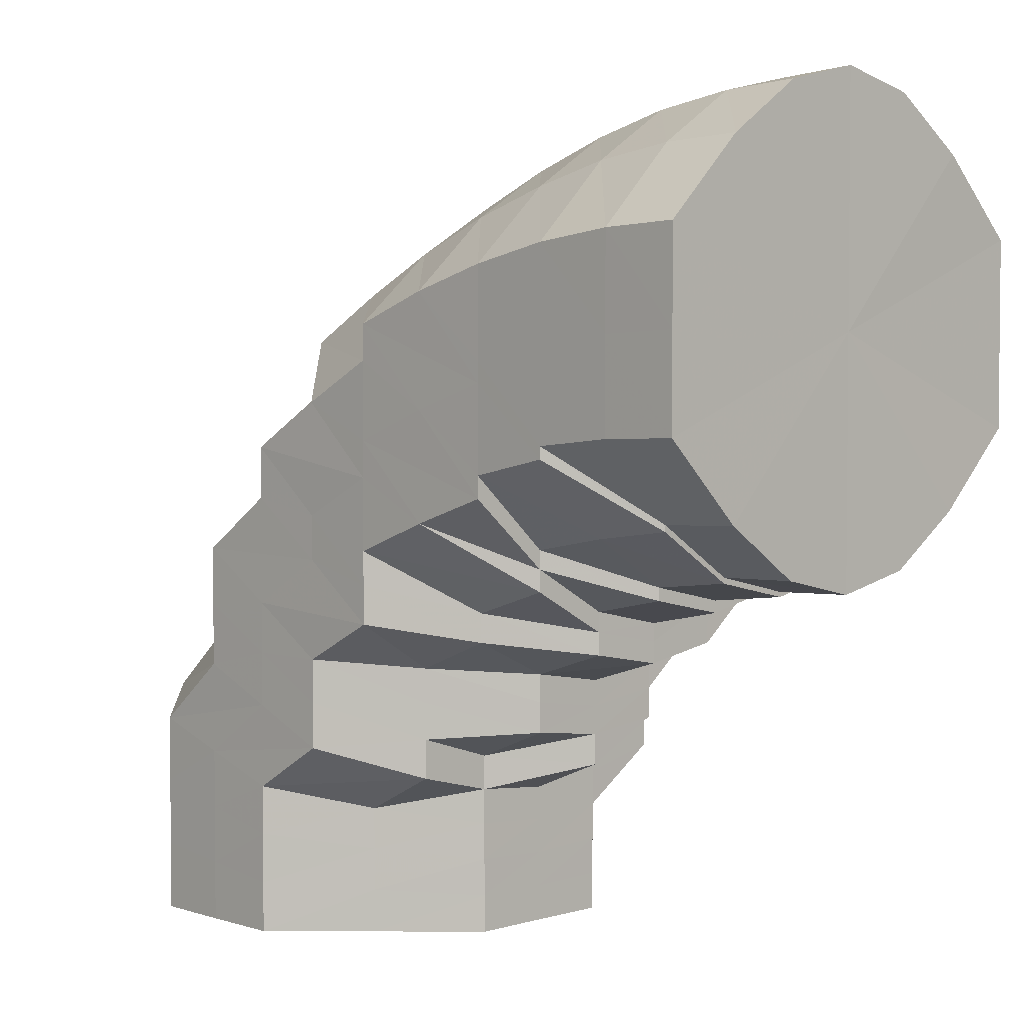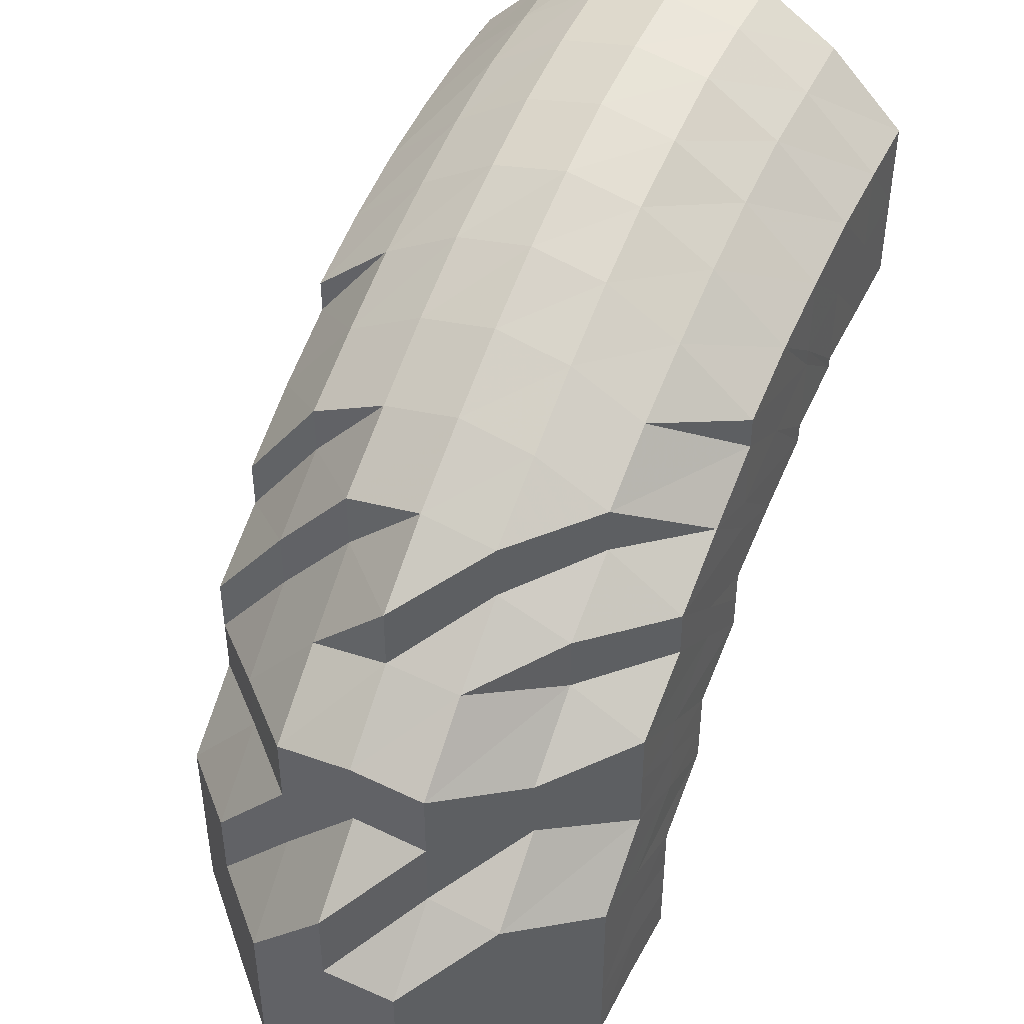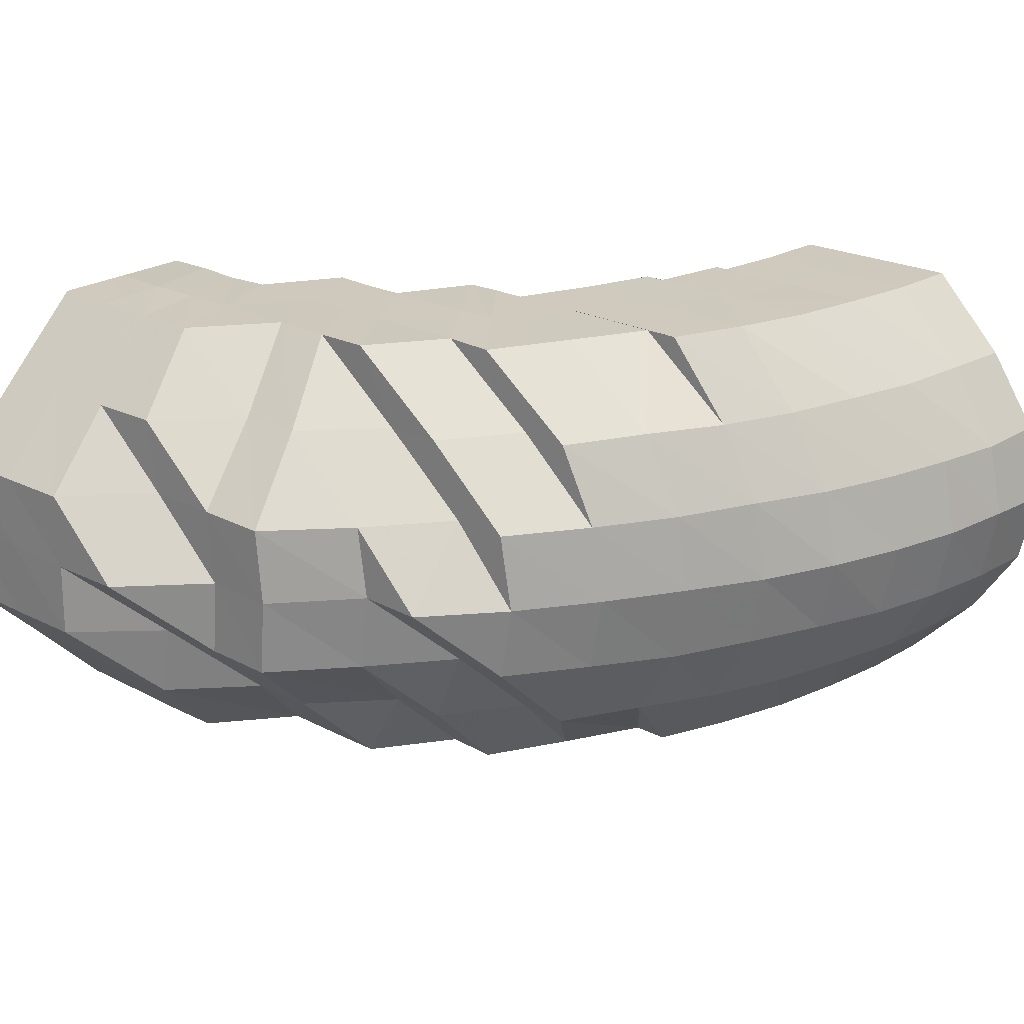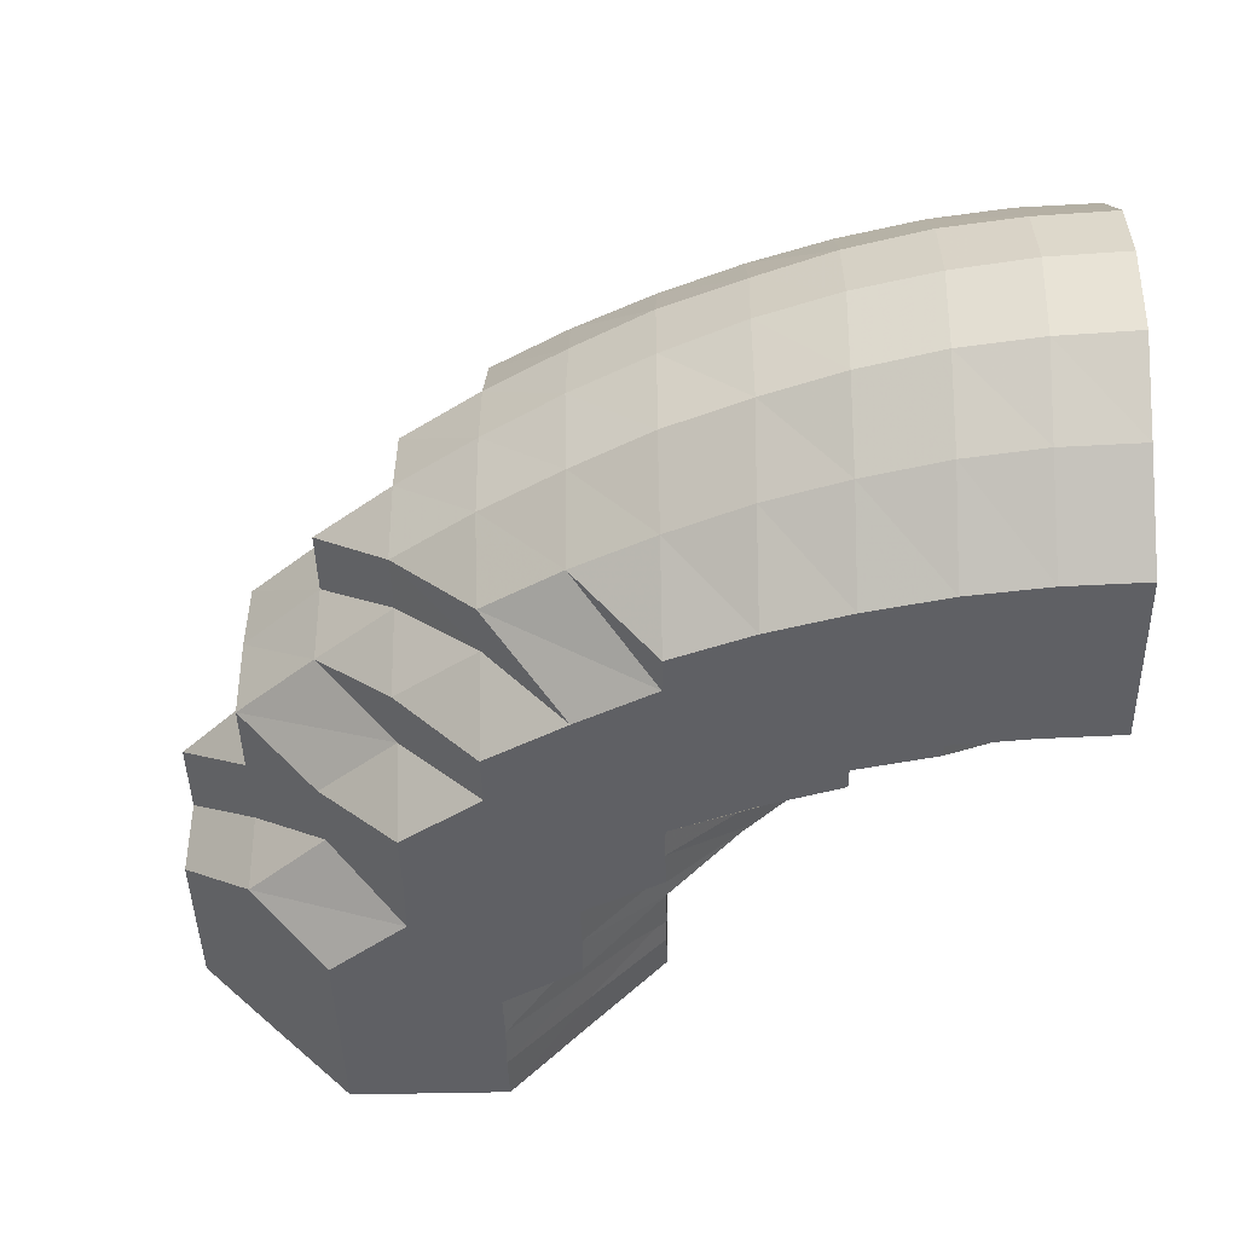
<metadata>
{"format":"obj","ext":"obj","renderer":"f3d","projection":"perspective","resolution":1024,"background":"white","views":[{"elev":3.4,"azim":45.8,"up":"+Z"},{"elev":44.9,"azim":-64.2,"up":"+Z"},{"elev":22.6,"azim":-48.2,"up":"+Y"},{"elev":-44.5,"azim":1.4,"up":"+Y"}]}
</metadata>
<code>
o 7928
v 2174 1862 20.05
v 2174 1862 20.05
v 2174 1862 20.05
v 2174 1862 20.05
v 2174 1862 20.04
v 2174 1862 20.05
v 2174 1862 20.04
v 2174 1862 20.03
v 2174 1862 20.04
v 2174 1862 20.05
v 2174 1862 20.04
v 2174 1862 20.04
v 2174 1862 20.04
v 2174 1862 20.04
v 2174 1862 20.05
v 2174 1862 20.05
v 2174 1862 20.05
v 2174 1862 20.04
v 2174 1862 20.04
v 2174 1862 20.04
v 2174 1862 20.04
v 2174 1862 20.05
v 2174 1862 20.04
v 2174 1862 20.03
v 2174 1862 20.03
v 2174 1862 20.02
v 2174 1862 20.02
v 2174 1862 20.01
v 2174 1862 20.03
v 2174 1862 20.01
v 2174 1862 20.03
v 2174 1862 20.04
v 2174 1862 20.03
v 2174 1862 20.02
v 2174 1862 20
v 2174 1862 20
v 2174 1862 19.99
v 2174 1862 20
v 2174 1862 20.02
v 2174 1862 20.03
v 2174 1862 20.02
v 2174 1862 20.01
v 2174 1862 20.01
v 2174 1862 20.02
v 2174 1862 20.01
v 2174 1862 20
v 2174 1862 20.01
v 2174 1862 20
v 2174 1862 20
v 2174 1862 19.99
v 2174 1862 20
v 2174 1862 19.99
v 2174 1862 19.99
v 2174 1862 19.99
v 2174 1862 19.99
v 2174 1862 19.99
v 2174 1862 19.99
v 2174 1862 20
v 2174 1862 19.99
v 2174 1862 19.99
v 2174 1862 20
v 2174 1862 20
v 2174 1862 20.01
v 2174 1862 20.01
v 2174 1862 20
v 2174 1862 20.02
v 2174 1862 20.02
v 2174 1862 20.01
v 2174 1862 20.03
v 2174 1862 20.02
v 2174 1862 20.03
v 2174 1862 20.03
v 2174 1862 20.02
v 2174 1862 20.01
v 2174 1862 20
v 2174 1862 20
v 2174 1862 19.99
v 2174 1862 19.99
v 2174 1862 19.99
v 2174 1862 19.99
v 2174 1862 19.99
v 2174 1862 19.99
v 2174 1862 19.99
v 2174 1862 19.99
v 2174 1862 20
v 2174 1862 19.99
v 2174 1862 20
v 2174 1862 20.01
v 2174 1862 20
v 2174 1862 20
v 2174 1862 20
v 2174 1862 20.01
v 2174 1862 20
v 2174 1862 19.99
v 2174 1862 20
v 2174 1862 19.99
v 2174 1862 19.99
v 2174 1862 20
v 2174 1862 19.99
v 2174 1862 19.99
v 2174 1862 19.99
v 2174 1862 19.99
v 2174 1862 19.99
v 2174 1862 19.99
v 2174 1862 19.99
v 2174 1862 19.99
v 2174 1862 19.99
v 2174 1862 20
v 2174 1862 19.99
v 2174 1862 19.99
v 2174 1862 19.99
v 2174 1862 19.99
v 2174 1862 19.99
v 2174 1862 20
v 2174 1862 19.99
v 2174 1862 19.99
v 2174 1862 19.99
v 2174 1862 19.99
v 2174 1862 19.98
v 2174 1862 19.99
v 2174 1862 19.98
v 2174 1862 19.98
v 2174 1862 19.99
v 2174 1862 19.98
v 2174 1862 19.99
v 2174 1862 19.99
v 2174 1862 19.98
v 2174 1862 19.99
v 2174 1862 19.99
v 2174 1862 19.98
v 2174 1862 19.98
v 2174 1862 19.98
v 2174 1862 19.98
v 2174 1862 19.98
v 2174 1862 19.99
v 2174 1862 19.99
v 2174 1862 19.99
v 2174 1862 20
v 2174 1862 20
v 2174 1862 19.99
v 2174 1862 20
v 2174 1862 20.01
v 2174 1862 19.99
v 2174 1862 20.02
v 2174 1862 20.03
v 2174 1862 20.02
v 2174 1862 19.98
v 2174 1862 19.99
v 2174 1862 19.98
v 2174 1862 19.98
v 2174 1862 19.98
v 2174 1862 19.99
v 2174 1862 19.97
v 2174 1862 19.97
v 2174 1862 19.97
v 2174 1862 19.97
v 2174 1862 19.98
v 2174 1862 19.97
v 2174 1862 19.97
v 2174 1862 19.97
v 2174 1862 19.97
v 2174 1862 19.97
v 2174 1862 19.98
v 2174 1862 19.96
v 2174 1862 19.97
v 2174 1862 19.97
v 2174 1862 19.96
v 2174 1862 19.96
v 2174 1862 19.96
v 2174 1862 19.96
v 2174 1862 19.97
v 2174 1862 19.96
v 2174 1862 19.97
v 2174 1862 19.96
v 2174 1862 19.98
v 2174 1862 19.97
v 2174 1862 19.98
v 2174 1862 19.98
v 2174 1862 19.99
v 2174 1862 19.99
v 2174 1862 19.99
v 2174 1862 19.98
v 2174 1862 19.99
v 2174 1862 19.99
v 2174 1862 20
v 2174 1862 20
v 2174 1862 20
v 2174 1862 20
v 2174 1862 20.01
v 2174 1862 20.01
v 2174 1862 20
v 2174 1862 20.01
v 2174 1862 20
v 2174 1862 20
v 2174 1862 20.02
v 2174 1862 20.01
v 2174 1862 20.02
v 2174 1862 20
v 2174 1862 20.02
v 2174 1862 20
v 2174 1862 20.01
v 2174 1862 20
v 2174 1862 19.99
v 2174 1862 19.99
v 2174 1862 20
v 2174 1862 19.99
v 2174 1862 20.01
v 2174 1862 19.99
v 2174 1862 20
v 2174 1862 20.02
v 2174 1862 20.01
v 2174 1862 20.02
v 2174 1862 20.02
v 2174 1862 20.02
v 2174 1862 20.03
v 2174 1862 20.03
v 2174 1862 20.02
v 2174 1862 20.03
v 2174 1862 20.03
v 2174 1862 20.03
v 2174 1862 20.01
v 2174 1862 20
v 2174 1862 20.02
v 2174 1862 20.03
v 2174 1862 20
v 2174 1862 20.02
v 2174 1862 20.03
v 2174 1862 20.04
v 2174 1862 20.04
v 2174 1862 20.04
v 2174 1862 20.04
v 2174 1862 20.04
v 2174 1862 20.04
v 2174 1862 20.03
v 2174 1862 20.03
v 2174 1862 20.02
v 2174 1862 20.02
v 2174 1862 20.02
v 2174 1862 20.01
v 2174 1862 20
v 2174 1862 20
v 2174 1862 20.01
v 2174 1862 20
v 2174 1862 20
v 2174 1862 20
v 2174 1862 19.99
v 2174 1862 19.98
v 2174 1862 19.99
v 2174 1862 20
v 2174 1862 20
v 2174 1862 19.98
v 2174 1862 19.99
v 2174 1862 20
v 2174 1862 19.97
v 2174 1862 19.97
v 2174 1862 19.99
v 2174 1862 19.96
v 2174 1862 19.96
v 2174 1862 19.98
v 2174 1862 19.98
v 2174 1862 19.99
v 2174 1862 20
v 2174 1862 20
v 2174 1862 19.99
v 2174 1862 19.98
v 2174 1862 19.99
v 2174 1862 19.98
v 2174 1862 19.98
v 2174 1862 19.98
v 2174 1862 19.97
v 2174 1862 19.97
v 2174 1862 19.97
v 2174 1862 19.97
v 2174 1862 19.96
v 2174 1862 19.96
v 2174 1862 19.96
v 2174 1862 19.95
v 2174 1862 19.96
v 2174 1862 19.95
v 2174 1862 19.95
v 2174 1862 19.95
v 2174 1862 19.95
v 2174 1862 19.95
v 2174 1862 19.96
v 2174 1862 19.95
v 2174 1862 19.94
v 2174 1862 19.95
v 2174 1862 19.94
v 2174 1862 19.95
v 2174 1862 19.94
v 2174 1862 19.95
v 2174 1862 19.94
v 2174 1862 19.94
v 2174 1862 19.94
v 2174 1862 19.94
v 2174 1862 19.94
v 2174 1862 19.94
v 2174 1862 19.94
v 2174 1862 19.95
v 2174 1862 19.94
v 2174 1862 19.94
v 2174 1862 19.96
v 2174 1862 19.95
v 2174 1862 19.94
v 2174 1862 19.96
v 2174 1862 19.94
v 2174 1862 19.95
v 2174 1862 19.94
v 2174 1862 19.94
v 2174 1862 19.96
v 2174 1862 19.95
v 2174 1862 19.94
v 2174 1862 19.94
v 2174 1862 19.97
v 2174 1862 19.96
v 2174 1862 19.95
v 2174 1862 19.94
v 2174 1862 19.94
v 2174 1862 19.94
v 2174 1862 19.95
v 2174 1862 19.94
v 2174 1862 19.94
v 2174 1862 19.95
v 2174 1862 19.94
v 2174 1862 19.94
v 2174 1862 19.96
v 2174 1862 19.95
v 2174 1862 19.94
v 2174 1862 19.94
v 2174 1862 19.95
v 2174 1862 19.94
v 2174 1862 19.94
v 2174 1862 19.95
v 2174 1862 19.94
v 2174 1862 19.95
v 2174 1862 19.94
v 2174 1862 19.94
v 2174 1862 19.94
v 2174 1862 19.96
v 2174 1862 19.96
v 2174 1862 19.97
v 2174 1862 19.97
v 2174 1862 19.96
v 2174 1862 19.98
v 2174 1862 19.97
v 2174 1862 19.98
v 2174 1862 19.96
v 2174 1862 19.97
v 2174 1862 19.98
v 2174 1862 19.96
v 2174 1862 19.97
v 2174 1862 19.98
v 2174 1862 19.97
v 2174 1862 19.98
v 2174 1862 20
v 2174 1862 19.99
v 2174 1862 19.99
v 2174 1862 19.99
v 2174 1862 19.99
v 2174 1862 19.99
v 2174 1862 19.99
v 2174 1862 20
v 2174 1862 20
v 2174 1862 20.01
v 2174 1862 20.01
v 2174 1862 20
v 2174 1862 20
v 2174 1862 20.01
v 2174 1862 19.99
v 2174 1862 19.99
v 2174 1862 20
v 2174 1862 20
v 2174 1862 20
v 2174 1862 20
v 2174 1862 19.99
v 2174 1862 20.05
v 2174 1862 20.05
v 2174 1862 20.02
v 2174 1862 20.04
v 2174 1862 20.05
v 2174 1862 20.03
v 2174 1862 20.04
v 2174 1862 20.02
v 2174 1862 20.03
v 2174 1862 20.01
v 2174 1862 20.02
v 2174 1862 20
v 2174 1862 20.01
v 2174 1862 19.99
v 2174 1862 20
v 2174 1862 19.99
v 2174 1862 19.99
f 1 2 3
f 3 4 5
f 2 4 6
f 5 7 8
f 4 7 9
f 2 10 4
f 4 11 7
f 10 11 4
f 11 12 7
f 13 10 2
f 10 14 11
f 15 13 2
f 15 2 16
f 17 15 1
f 13 18 10
f 18 14 10
f 19 13 15
f 20 18 13
f 19 20 13
f 21 19 15
f 21 15 22
f 23 21 17
f 24 19 21
f 25 20 19
f 24 25 19
f 26 25 24
f 25 27 20
f 28 27 25
f 27 29 20
f 20 29 18
f 28 30 27
f 31 24 21
f 31 21 32
f 33 31 23
f 34 24 31
f 34 26 24
f 35 26 34
f 35 36 26
f 37 38 35
f 39 34 31
f 39 31 40
f 41 39 33
f 42 34 39
f 43 42 39
f 43 39 44
f 45 43 41
f 46 42 47
f 48 49 45
f 50 51 49
f 52 53 48
f 54 50 53
f 55 56 52
f 57 54 56
f 58 57 59
f 60 59 55
f 61 62 60
f 63 64 61
f 64 62 65
f 66 67 63
f 67 64 68
f 8 69 66
f 69 67 70
f 7 69 71
f 7 12 69
f 69 72 67
f 12 72 69
f 67 73 64
f 72 73 67
f 64 74 62
f 73 74 64
f 74 75 62
f 76 75 77
f 77 78 79
f 79 80 81
f 82 83 80
f 81 84 85
f 83 86 84
f 85 87 88
f 86 89 90
f 90 91 92
f 93 94 78
f 95 96 93
f 93 97 94
f 98 93 99
f 99 94 100
f 97 101 94
f 100 102 103
f 103 104 46
f 105 106 101
f 97 107 101
f 108 107 97
f 101 109 102
f 110 101 111
f 111 109 112
f 112 113 114
f 101 115 109
f 109 116 104
f 116 117 118
f 109 119 116
f 115 119 109
f 119 120 116
f 115 121 119
f 119 122 120
f 121 122 119
f 123 121 115
f 122 124 120
f 125 123 126
f 121 127 122
f 120 124 128
f 123 129 121
f 129 127 121
f 127 130 122
f 122 130 124
f 129 131 127
f 127 132 130
f 131 132 127
f 130 133 124
f 132 134 130
f 130 134 133
f 124 133 135
f 124 135 128
f 136 128 137
f 137 128 138
f 128 135 139
f 128 139 36
f 133 140 135
f 135 141 139
f 135 140 141
f 139 141 30
f 139 30 28
f 141 142 30
f 141 143 142
f 140 143 141
f 30 142 144
f 30 144 27
f 27 144 29
f 144 145 29
f 144 146 145
f 140 147 143
f 147 148 143
f 149 147 140
f 133 149 140
f 134 149 133
f 147 150 148
f 150 151 152
f 149 153 147
f 153 150 147
f 134 154 149
f 154 153 149
f 155 154 134
f 132 155 134
f 154 156 153
f 157 155 132
f 131 157 132
f 155 158 154
f 158 156 154
f 157 159 155
f 159 158 155
f 156 160 153
f 153 160 150
f 158 161 156
f 160 162 150
f 150 162 163
f 156 164 160
f 161 164 156
f 160 165 162
f 164 165 160
f 166 161 158
f 159 166 158
f 161 167 164
f 164 168 165
f 167 168 164
f 169 167 161
f 166 169 161
f 167 170 168
f 171 166 159
f 169 172 167
f 172 170 167
f 173 169 166
f 171 173 166
f 174 172 169
f 173 174 169
f 175 171 159
f 175 159 157
f 176 173 171
f 177 175 157
f 177 157 131
f 178 171 175
f 178 176 171
f 179 175 177
f 179 178 175
f 180 177 131
f 180 131 129
f 181 179 177
f 181 177 180
f 182 178 179
f 183 179 181
f 183 182 179
f 184 180 129
f 184 129 123
f 185 181 180
f 185 180 184
f 186 183 181
f 186 181 185
f 187 184 123
f 187 123 107
f 108 187 107
f 188 184 187
f 188 185 184
f 189 187 108
f 189 188 187
f 190 189 108
f 191 185 188
f 191 186 185
f 192 188 189
f 192 191 188
f 190 193 194
f 195 192 189
f 195 189 190
f 196 191 192
f 197 192 195
f 197 196 192
f 196 198 191
f 198 186 191
f 199 196 197
f 198 200 186
f 200 183 186
f 201 198 196
f 199 201 196
f 202 200 198
f 201 202 198
f 200 203 183
f 203 182 183
f 202 204 200
f 204 203 200
f 205 202 201
f 206 204 202
f 205 206 202
f 207 205 201
f 207 201 199
f 208 206 205
f 209 205 207
f 209 208 205
f 210 207 199
f 211 209 207
f 211 207 210
f 210 199 212
f 212 199 197
f 213 211 210
f 212 197 214
f 214 197 195
f 215 210 212
f 213 210 215
f 216 212 214
f 215 212 216
f 214 195 217
f 217 195 190
f 216 214 218
f 218 214 217
f 219 215 216
f 220 216 218
f 219 216 220
f 217 190 221
f 221 190 222
f 218 217 223
f 223 217 221
f 220 218 224
f 224 218 223
f 221 222 225
f 225 222 93
f 225 93 75
f 74 225 75
f 226 221 225
f 226 225 74
f 223 221 226
f 73 226 74
f 227 223 226
f 227 226 73
f 224 223 227
f 72 227 73
f 228 227 72
f 228 224 227
f 12 228 72
f 229 224 228
f 229 220 224
f 230 228 12
f 230 229 228
f 11 230 12
f 14 230 11
f 231 229 230
f 14 231 230
f 232 220 229
f 231 232 229
f 232 219 220
f 233 231 14
f 18 233 14
f 29 233 18
f 29 145 233
f 233 234 231
f 234 232 231
f 145 234 233
f 235 219 232
f 234 235 232
f 145 236 234
f 236 235 234
f 146 236 145
f 235 237 219
f 237 215 219
f 237 213 215
f 238 237 235
f 236 238 235
f 239 213 237
f 238 239 237
f 240 241 239
f 146 242 236
f 242 238 236
f 243 242 146
f 244 239 238
f 242 244 238
f 243 245 242
f 245 244 242
f 148 245 243
f 246 247 245
f 245 248 244
f 163 248 245
f 248 249 250
f 163 251 248
f 162 251 163
f 251 252 248
f 248 252 253
f 162 254 251
f 165 254 162
f 251 255 252
f 254 255 251
f 252 256 253
f 165 257 254
f 168 257 165
f 254 258 255
f 257 258 254
f 255 259 252
f 252 259 256
f 259 260 261
f 253 256 262
f 253 262 239
f 239 262 213
f 262 211 213
f 256 263 262
f 262 263 211
f 263 209 211
f 264 265 263
f 263 266 209
f 266 208 209
f 267 266 263
f 266 268 208
f 267 269 266
f 269 268 266
f 270 269 267
f 259 270 267
f 269 271 268
f 272 270 259
f 255 272 259
f 258 272 255
f 270 273 269
f 273 271 269
f 272 274 270
f 274 273 270
f 258 275 272
f 275 274 272
f 276 275 258
f 257 276 258
f 275 277 274
f 278 276 257
f 168 278 257
f 170 278 168
f 276 279 275
f 279 277 275
f 278 280 276
f 280 279 276
f 170 281 278
f 281 280 278
f 282 281 170
f 172 282 170
f 281 283 280
f 284 282 172
f 174 284 172
f 282 285 281
f 285 283 281
f 285 286 283
f 287 285 282
f 284 287 282
f 287 288 285
f 283 289 280
f 280 289 279
f 283 290 289
f 289 291 279
f 289 292 291
f 279 291 277
f 293 294 289
f 295 293 283
f 296 295 285
f 295 293 297
f 296 295 297
f 293 294 297
f 294 298 291
f 294 298 297
f 291 299 277
f 291 300 299
f 298 301 299
f 298 301 297
f 277 299 302
f 277 302 274
f 274 302 273
f 299 303 302
f 299 304 303
f 302 305 273
f 302 303 305
f 273 305 271
f 301 306 303
f 301 306 297
f 303 307 305
f 303 308 307
f 306 309 307
f 306 309 297
f 305 307 310
f 305 310 271
f 307 311 310
f 307 312 311
f 309 313 311
f 309 313 297
f 271 310 314
f 271 314 268
f 310 311 315
f 310 315 314
f 311 316 315
f 311 317 316
f 313 318 316
f 313 318 297
f 318 319 297
f 318 319 320
f 316 321 320
f 319 322 297
f 319 322 323
f 320 324 323
f 322 325 297
f 316 320 326
f 315 316 326
f 322 325 327
f 325 328 297
f 323 329 327
f 325 328 330
f 328 331 297
f 327 332 330
f 328 331 333
f 331 334 297
f 334 296 297
f 334 296 287
f 331 334 335
f 335 336 287
f 335 287 284
f 333 337 335
f 330 338 333
f 339 335 284
f 333 335 339
f 339 284 174
f 330 333 340
f 340 333 339
f 341 339 174
f 340 339 341
f 341 174 173
f 176 341 173
f 342 340 341
f 342 341 176
f 343 330 340
f 343 340 342
f 327 330 343
f 344 342 176
f 344 176 178
f 182 344 178
f 345 342 344
f 345 343 342
f 346 344 182
f 346 345 344
f 203 346 182
f 347 327 343
f 347 343 345
f 323 327 347
f 348 345 346
f 348 347 345
f 349 346 203
f 349 348 346
f 204 349 203
f 350 323 347
f 350 347 348
f 320 323 350
f 326 320 350
f 351 350 348
f 326 350 351
f 351 348 349
f 352 349 204
f 352 351 349
f 206 352 204
f 353 326 351
f 353 351 352
f 315 326 353
f 314 315 353
f 354 353 352
f 314 353 354
f 354 352 206
f 268 314 354
f 208 354 206
f 268 354 208
f 355 356 357
f 356 358 359
f 358 360 361
f 360 362 363
f 362 364 365
f 366 367 368
f 369 370 371
f 371 370 372
f 373 374 375
f 376 377 378
f 377 379 378
f 380 376 378
f 379 381 378
f 382 380 378
f 381 383 378
f 384 382 378
f 383 385 378
f 386 384 378
f 385 387 378
f 388 386 378
f 387 389 378
f 390 388 378
f 389 391 378
f 392 390 378
f 391 392 378

</code>
